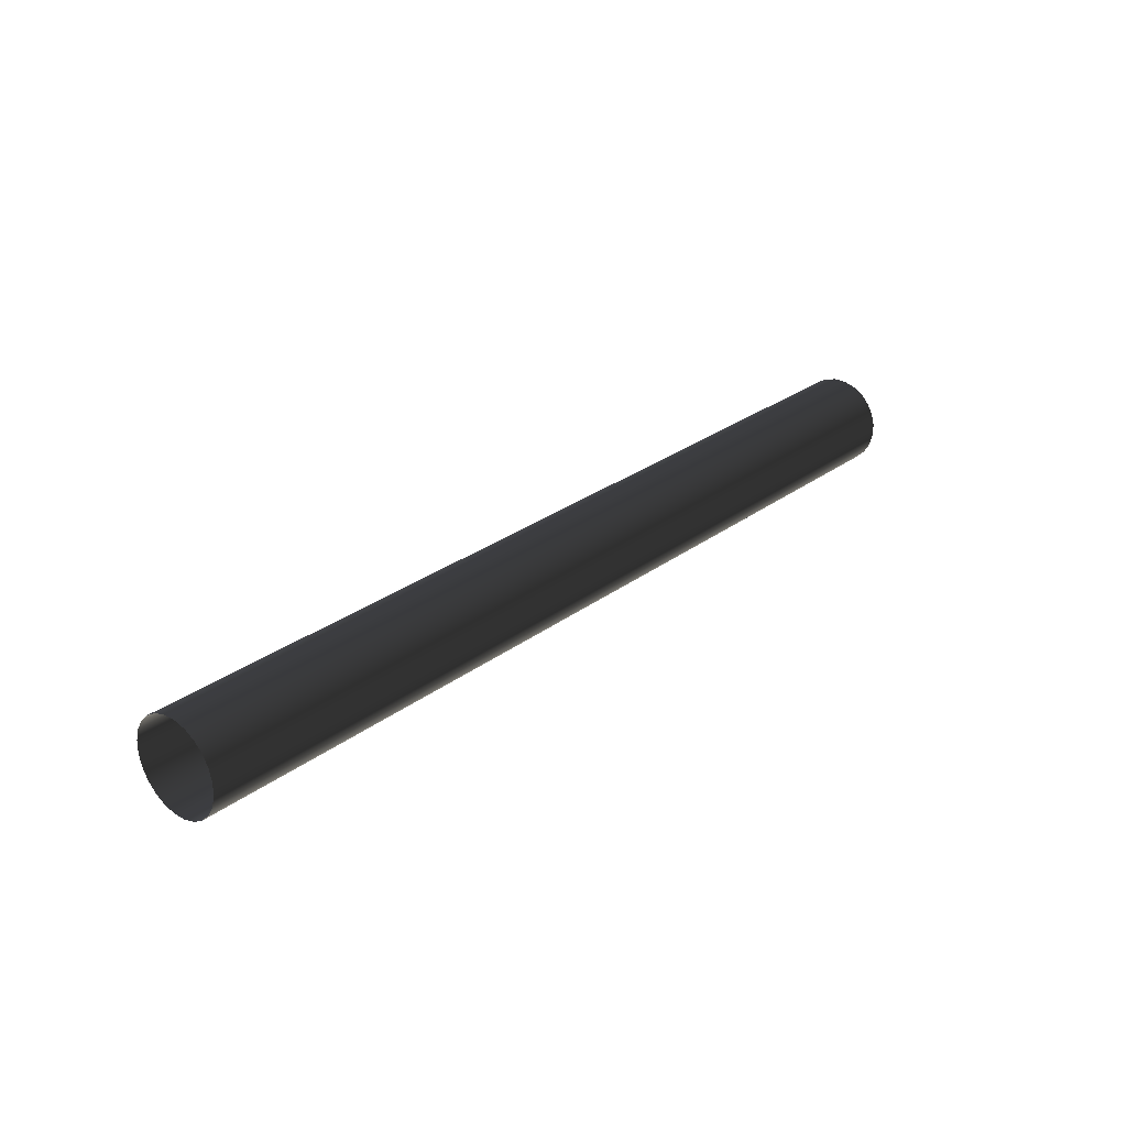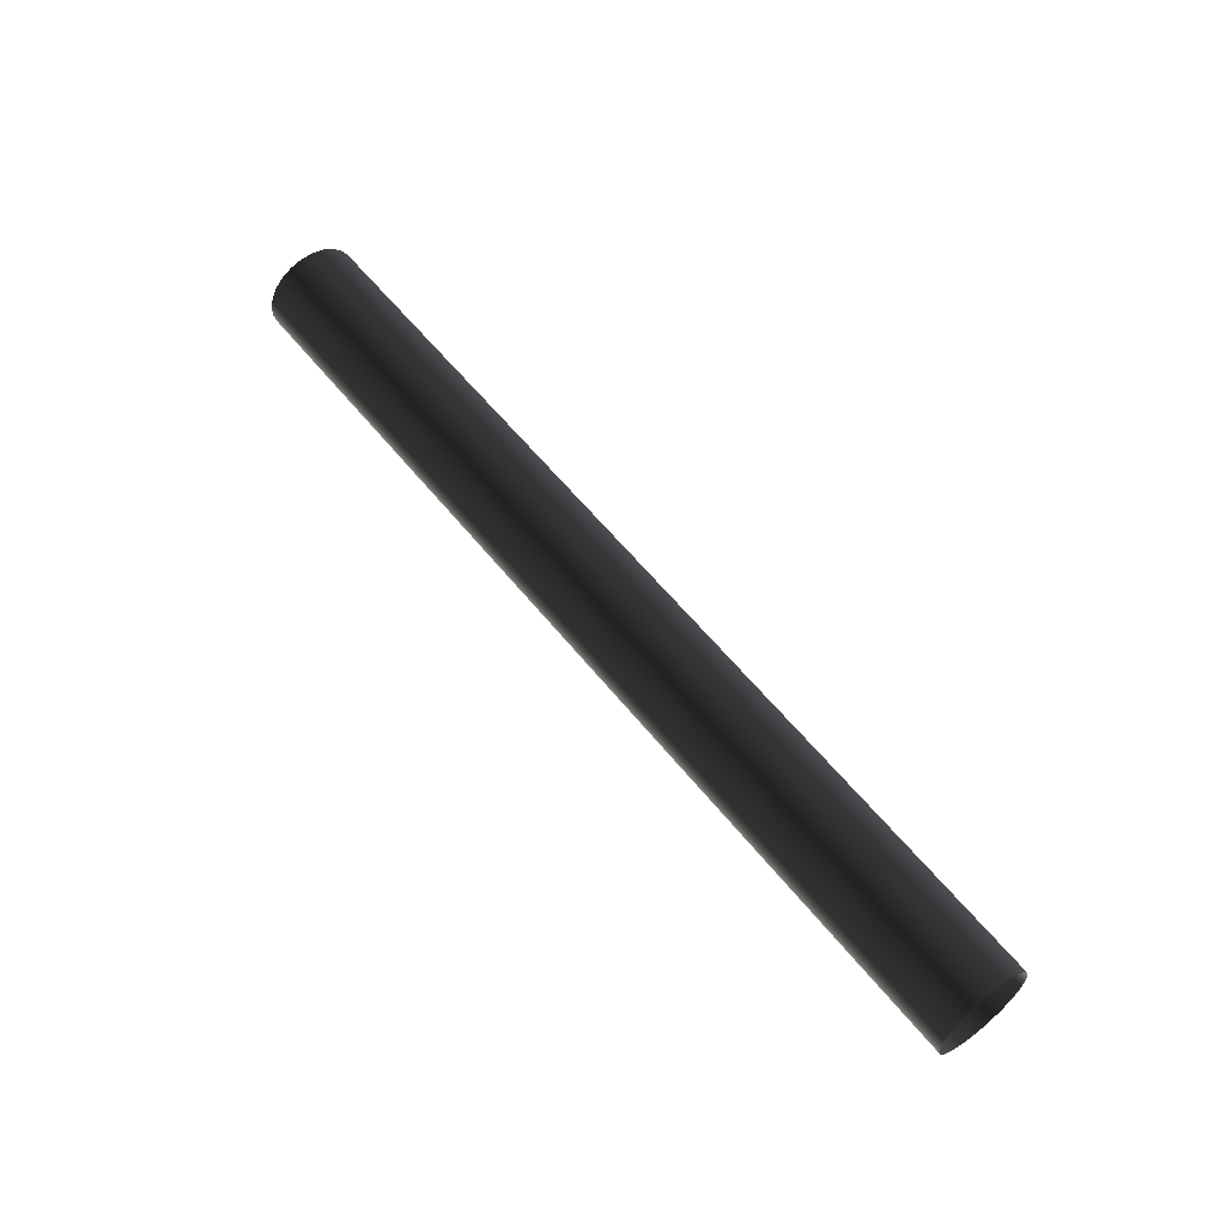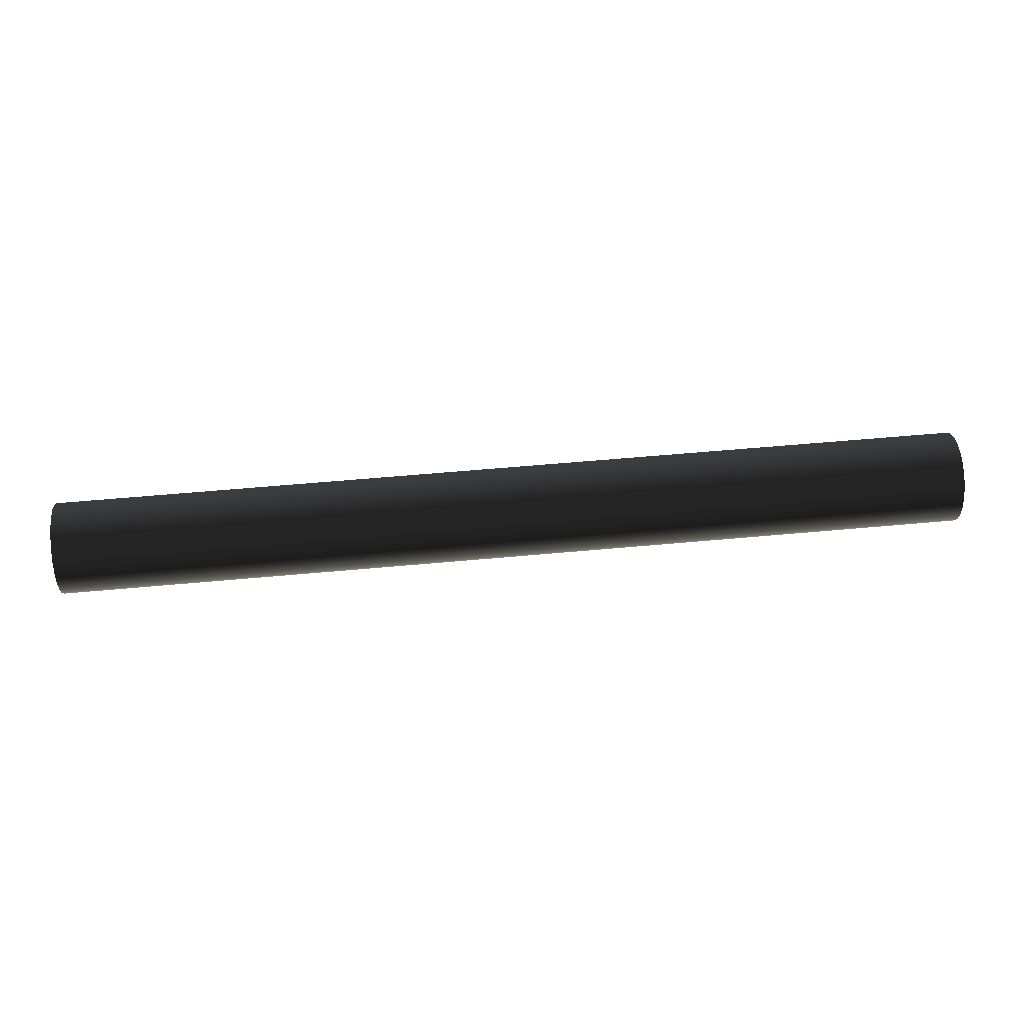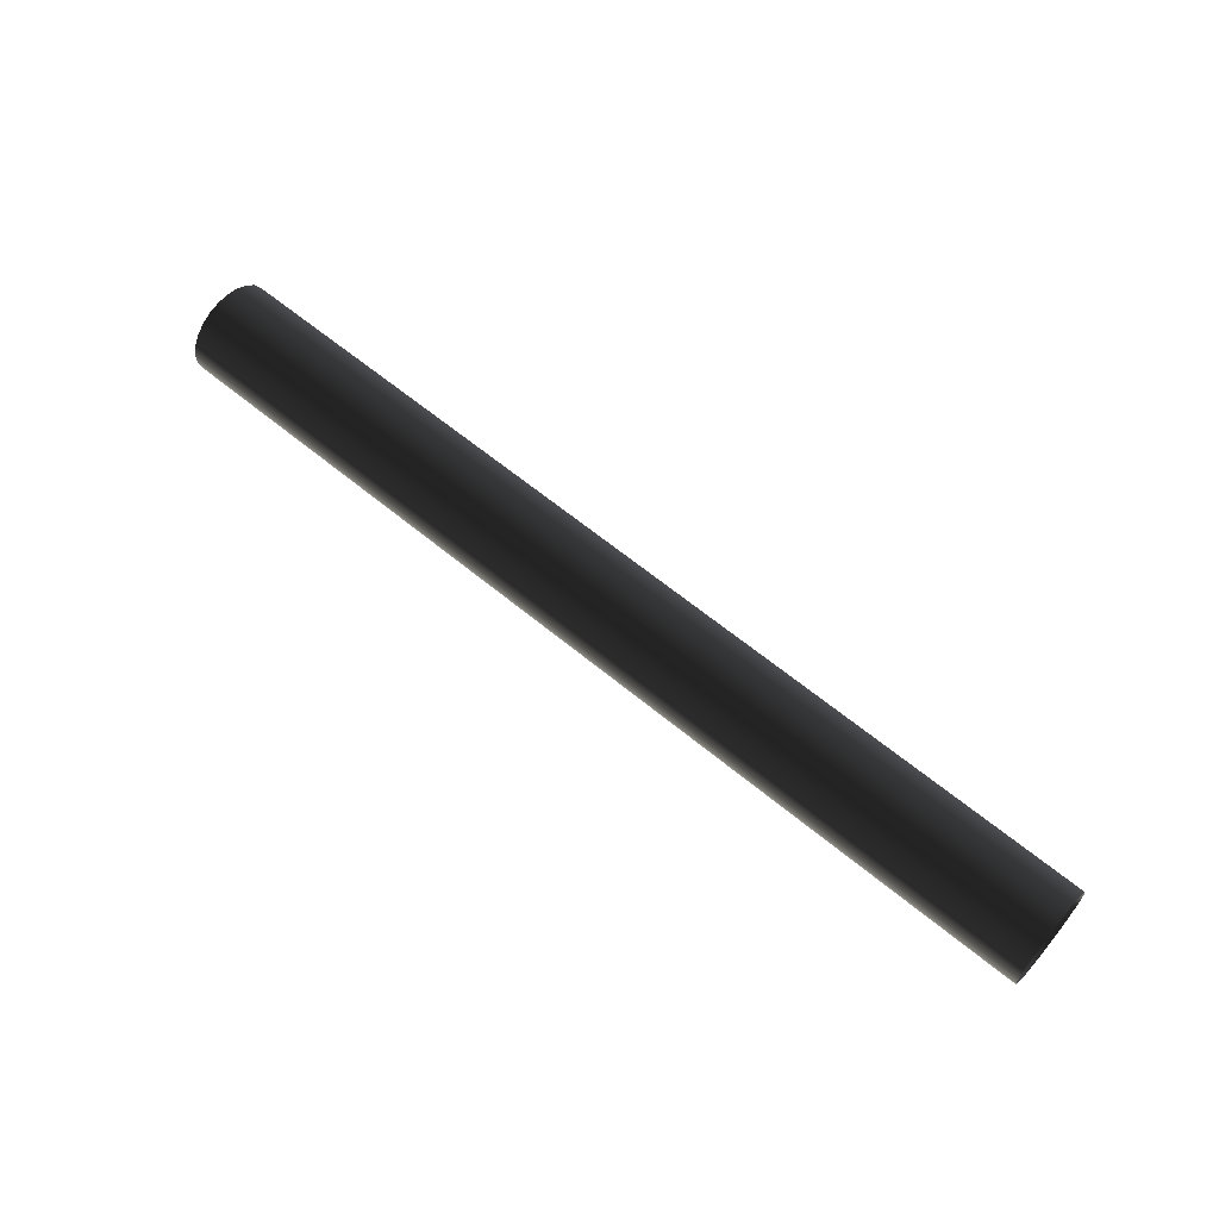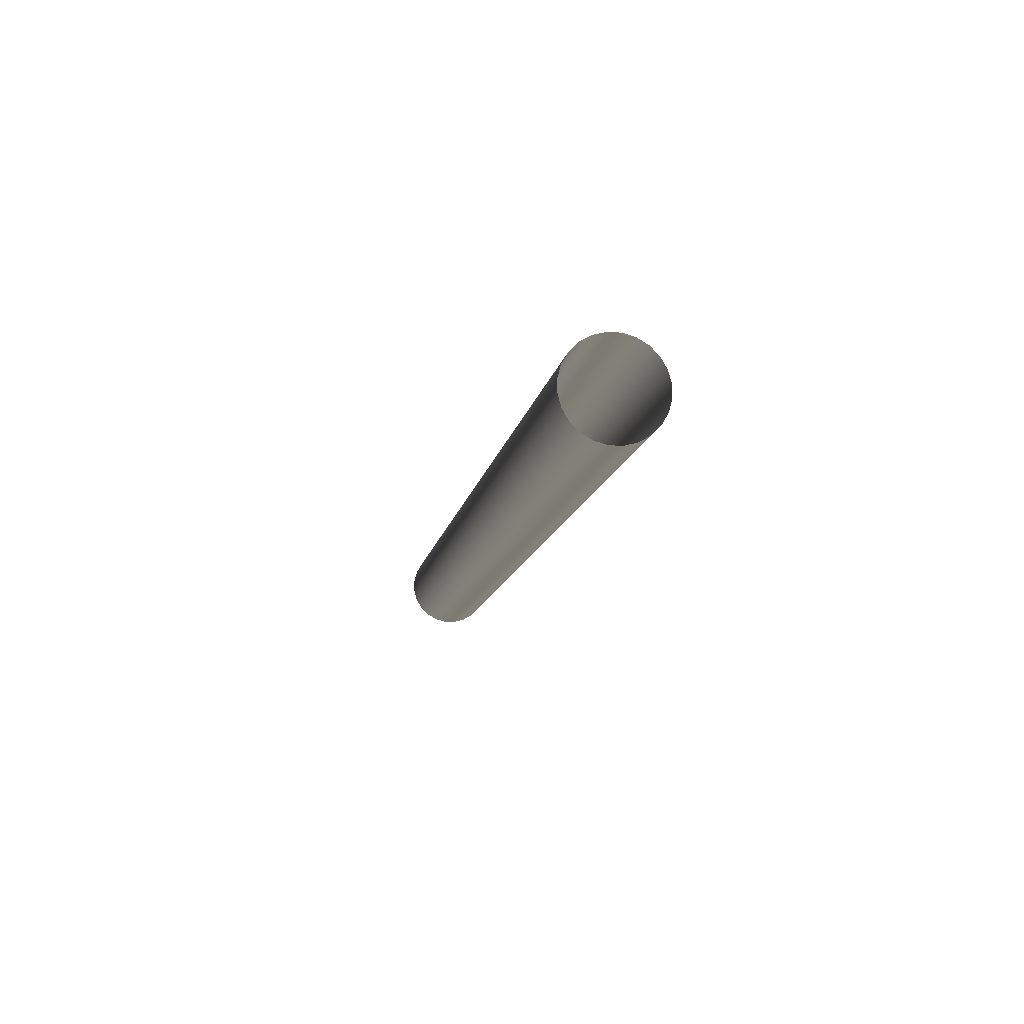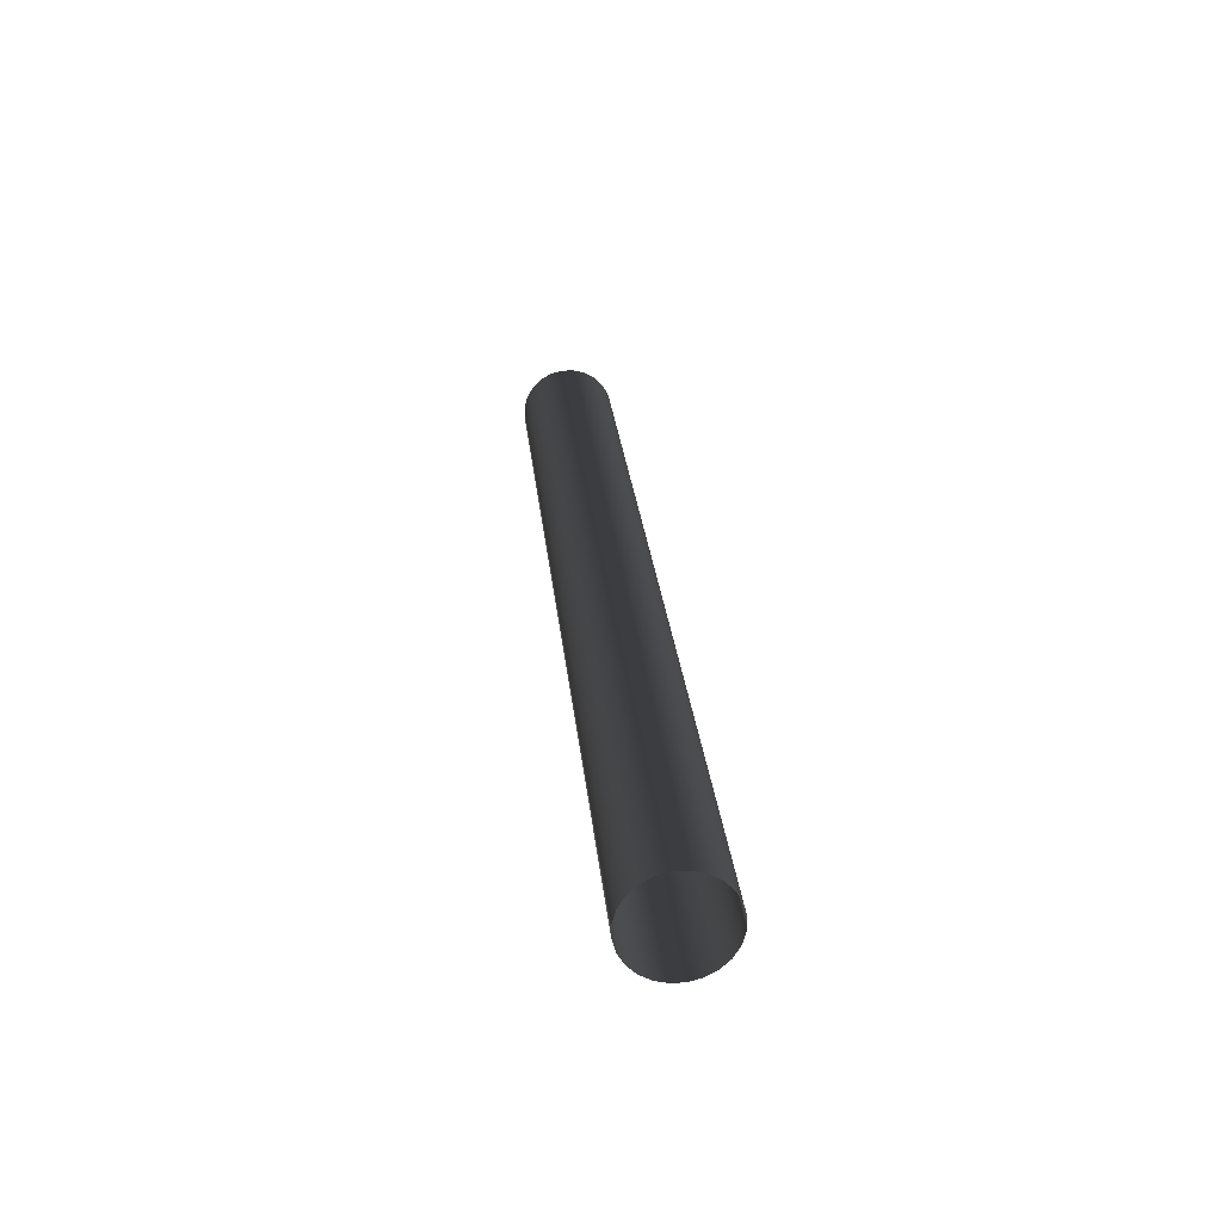
<metadata>
{"format":"obj","ext":"obj","renderer":"f3d","projection":"perspective","resolution":1024,"background":"white","views":[{"elev":27.0,"azim":130.8,"up":"+Z"},{"elev":58.6,"azim":-128.3,"up":"+Y"},{"elev":54.0,"azim":-5.7,"up":"+Y"},{"elev":62.3,"azim":-139.9,"up":"+Y"},{"elev":-12.2,"azim":80.0,"up":"+Z"},{"elev":27.5,"azim":84.3,"up":"+Y"}]}
</metadata>
<code>
o #ID1121
v -0.3246 -0.5891 0.2895
v -0.3547 -0.5891 0.2895
v -0.3246 -0.5893 0.2897
v -0.3547 -0.5893 0.2897
v -0.3547 -0.5891 0.2895
v -0.3246 -0.5893 0.2897
v -0.3547 -0.5893 0.2897
v -0.3246 -0.5891 0.2895
v -0.3246 -0.5895 0.2901
v -0.3547 -0.5895 0.2901
v -0.3246 -0.5895 0.2901
v -0.3547 -0.5895 0.2901
v -0.3246 -0.5887 0.2893
v -0.3547 -0.5887 0.2893
v -0.3547 -0.5887 0.2893
v -0.3246 -0.5887 0.2893
v -0.3246 -0.5896 0.2905
v -0.3547 -0.5896 0.2905
v -0.3246 -0.5896 0.2905
v -0.3547 -0.5896 0.2905
v -0.3246 -0.5884 0.2892
v -0.3547 -0.5884 0.2892
v -0.3547 -0.5884 0.2892
v -0.3246 -0.5884 0.2892
v -0.3246 -0.5896 0.2908
v -0.3547 -0.5896 0.2908
v -0.3246 -0.5896 0.2908
v -0.3547 -0.5896 0.2908
v -0.3246 -0.588 0.2892
v -0.3547 -0.588 0.2892
v -0.3246 -0.588 0.2892
v -0.3547 -0.588 0.2892
v -0.3246 -0.5895 0.2912
v -0.3547 -0.5895 0.2912
v -0.3547 -0.5895 0.2912
v -0.3246 -0.5895 0.2912
v -0.3246 -0.5876 0.2893
v -0.3547 -0.5876 0.2893
v -0.3246 -0.5876 0.2893
v -0.3547 -0.5876 0.2893
v -0.3246 -0.5893 0.2916
v -0.3547 -0.5893 0.2916
v -0.3547 -0.5893 0.2916
v -0.3246 -0.5893 0.2916
v -0.3246 -0.5872 0.2894
v -0.3547 -0.5872 0.2894
v -0.3246 -0.5872 0.2894
v -0.3547 -0.5872 0.2894
v -0.3246 -0.5891 0.2918
v -0.3547 -0.5891 0.2918
v -0.3547 -0.5891 0.2918
v -0.3246 -0.5891 0.2918
v -0.3246 -0.587 0.2897
v -0.3547 -0.587 0.2897
v -0.3246 -0.587 0.2897
v -0.3547 -0.587 0.2897
v -0.3246 -0.5887 0.292
v -0.3547 -0.5887 0.292
v -0.3547 -0.5887 0.292
v -0.3246 -0.5887 0.292
v -0.3246 -0.5868 0.2901
v -0.3547 -0.5868 0.2901
v -0.3246 -0.5868 0.2901
v -0.3547 -0.5868 0.2901
v -0.3246 -0.5883 0.2921
v -0.3547 -0.5883 0.2921
v -0.3547 -0.5883 0.2921
v -0.3246 -0.5883 0.2921
v -0.3246 -0.5867 0.2904
v -0.3547 -0.5867 0.2904
v -0.3246 -0.5867 0.2904
v -0.3547 -0.5867 0.2904
v -0.3246 -0.5879 0.2921
v -0.3547 -0.5879 0.2921
v -0.3547 -0.5879 0.2921
v -0.3246 -0.5879 0.2921
v -0.3547 -0.5867 0.2908
v -0.3246 -0.5867 0.2908
v -0.3547 -0.5867 0.2908
v -0.3246 -0.5867 0.2908
v -0.3547 -0.5876 0.292
v -0.3246 -0.5876 0.292
v -0.3246 -0.5876 0.292
v -0.3547 -0.5876 0.292
v -0.3547 -0.5868 0.2912
v -0.3246 -0.5868 0.2912
v -0.3547 -0.5868 0.2912
v -0.3246 -0.5868 0.2912
v -0.3547 -0.5872 0.2918
v -0.3246 -0.5872 0.2918
v -0.3246 -0.5872 0.2918
v -0.3547 -0.5872 0.2918
v -0.3547 -0.587 0.2916
v -0.3246 -0.587 0.2916
v -0.3547 -0.587 0.2916
v -0.3246 -0.587 0.2916
f 3 2 1
f 2 3 4
f 7 6 5
f 8 5 6
f 9 4 3
f 4 9 10
f 12 11 7
f 6 7 11
f 1 14 13
f 14 1 2
f 5 8 15
f 16 15 8
f 17 10 9
f 10 17 18
f 20 19 12
f 11 12 19
f 13 22 21
f 22 13 14
f 15 16 23
f 24 23 16
f 25 18 17
f 18 25 26
f 28 27 20
f 19 20 27
f 22 29 21
f 29 22 30
f 32 23 31
f 24 31 23
f 34 25 33
f 25 34 26
f 28 35 27
f 36 27 35
f 30 37 29
f 37 30 38
f 40 32 39
f 31 39 32
f 42 33 41
f 33 42 34
f 35 43 36
f 44 36 43
f 38 45 37
f 45 38 46
f 48 40 47
f 39 47 40
f 50 41 49
f 41 50 42
f 43 51 44
f 52 44 51
f 46 53 45
f 53 46 54
f 56 48 55
f 47 55 48
f 58 49 57
f 49 58 50
f 51 59 52
f 60 52 59
f 54 61 53
f 61 54 62
f 64 56 63
f 55 63 56
f 66 57 65
f 57 66 58
f 59 67 60
f 68 60 67
f 62 69 61
f 69 62 70
f 72 64 71
f 63 71 64
f 74 65 73
f 65 74 66
f 67 75 68
f 76 68 75
f 77 69 70
f 69 77 78
f 80 79 71
f 72 71 79
f 74 82 81
f 82 74 73
f 76 75 83
f 84 83 75
f 85 78 77
f 78 85 86
f 88 87 80
f 79 80 87
f 81 90 89
f 90 81 82
f 83 84 91
f 92 91 84
f 93 86 85
f 86 93 94
f 96 95 88
f 87 88 95
f 89 94 93
f 94 89 90
f 91 92 96
f 95 96 92

</code>
